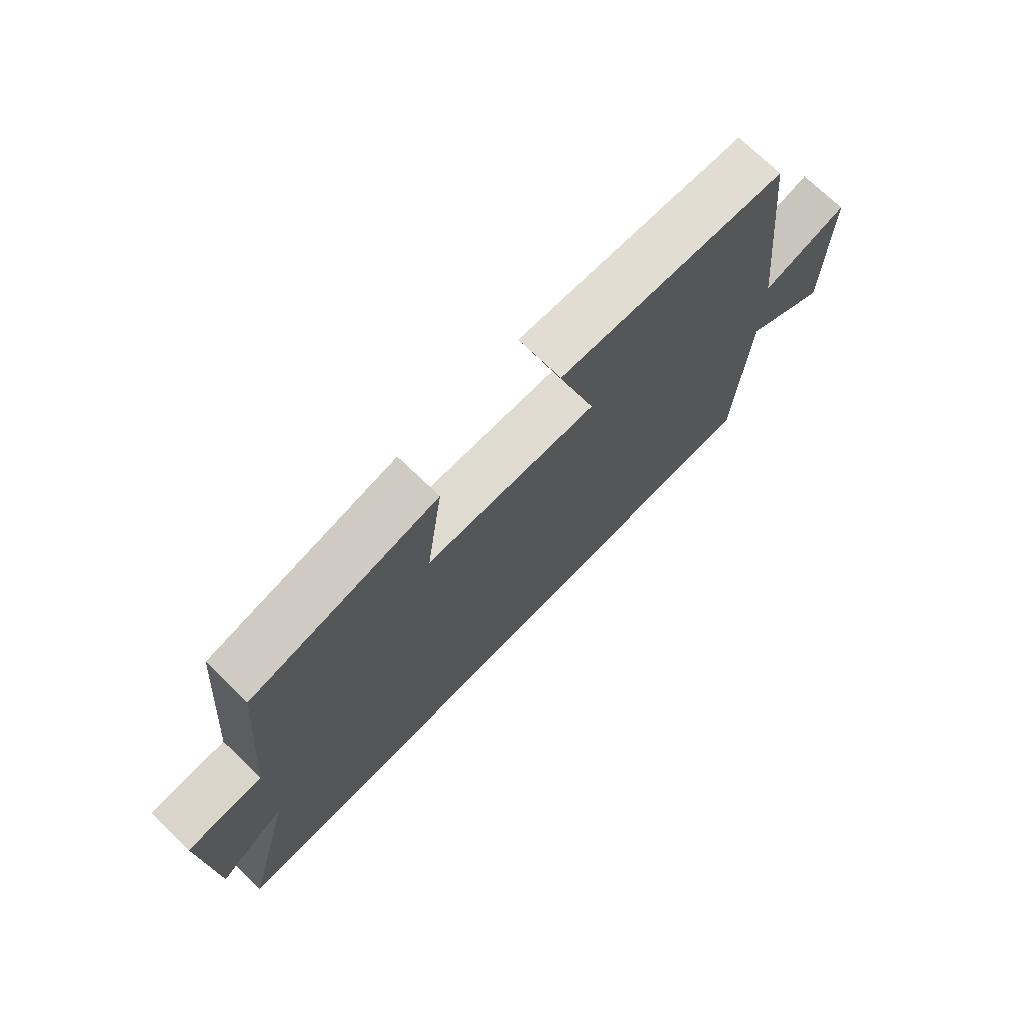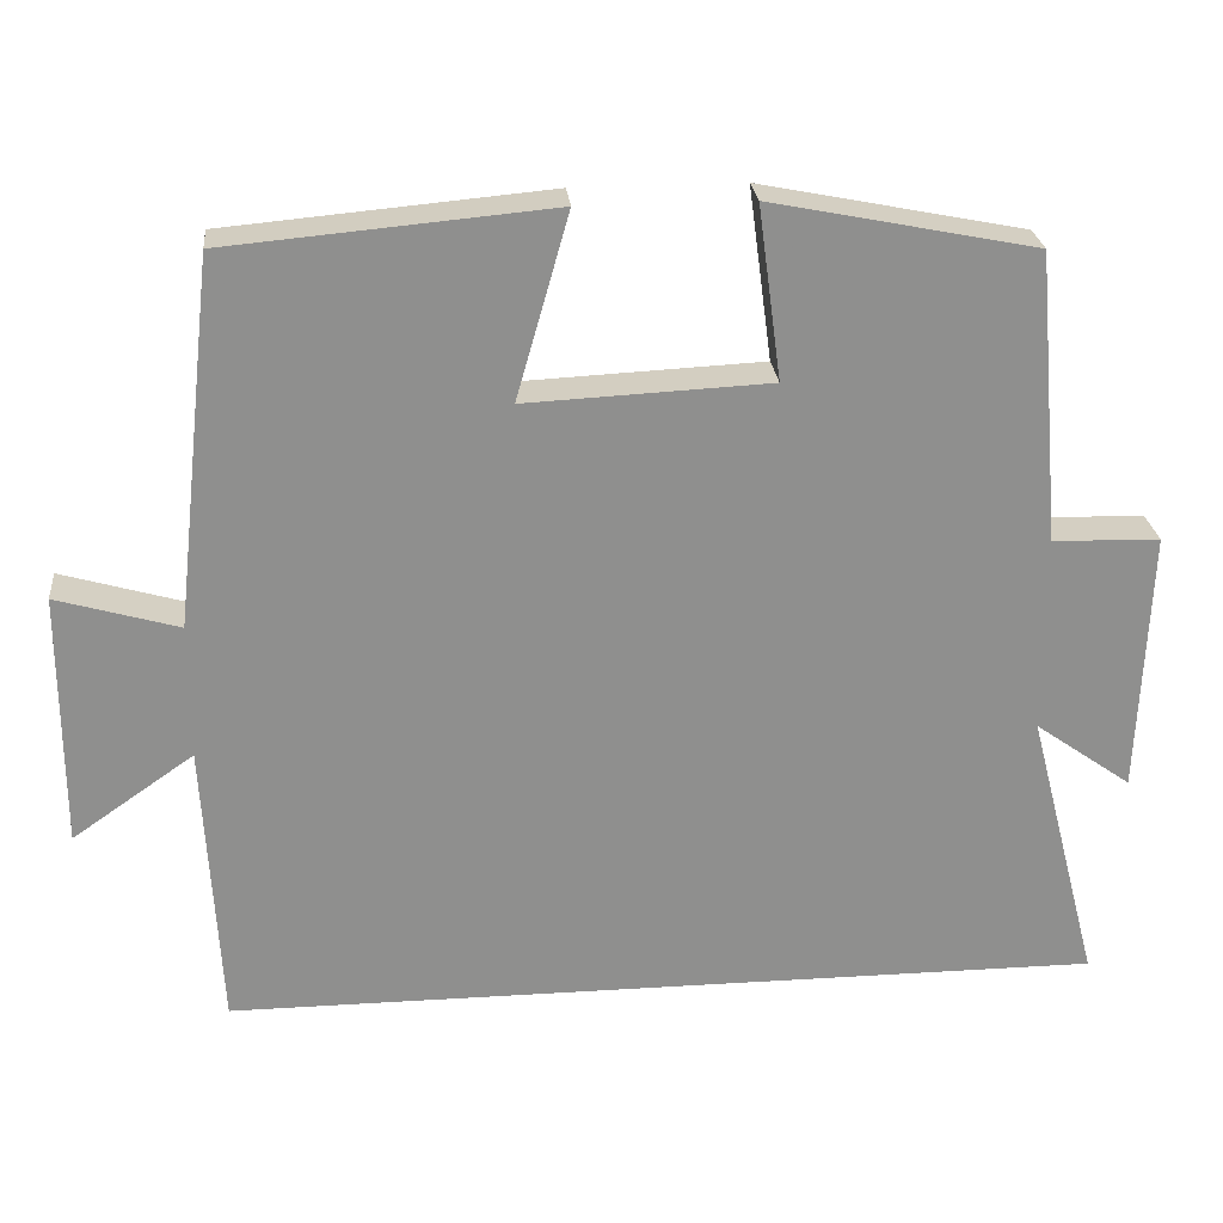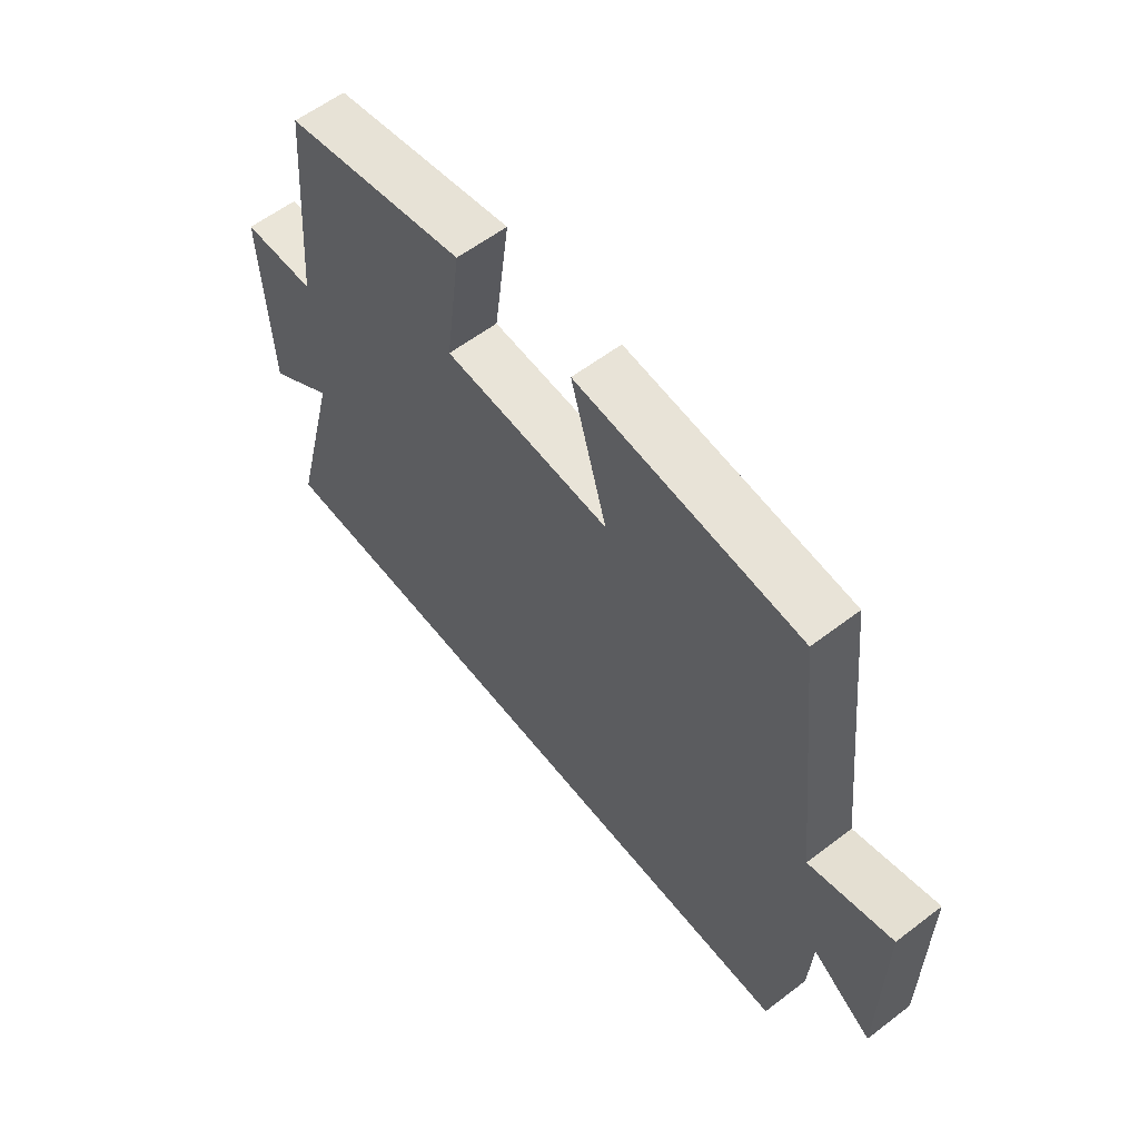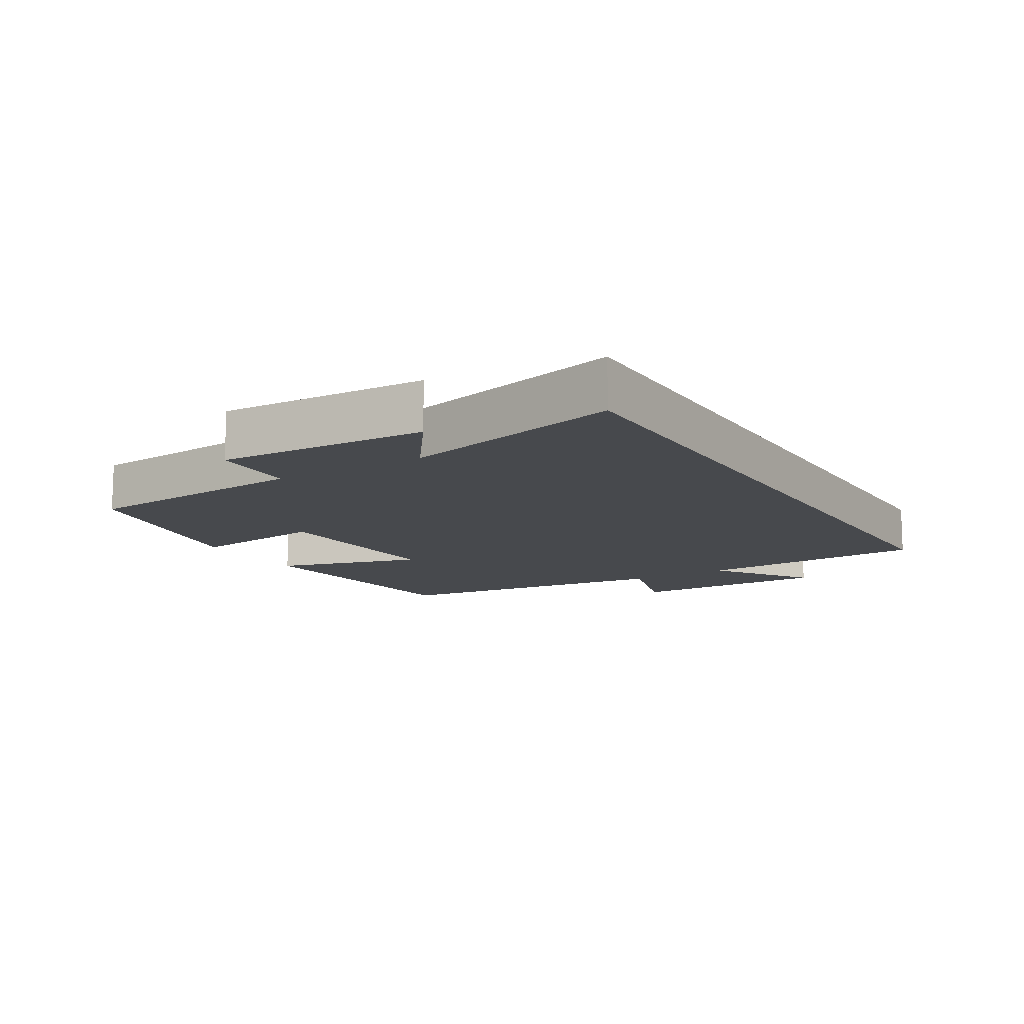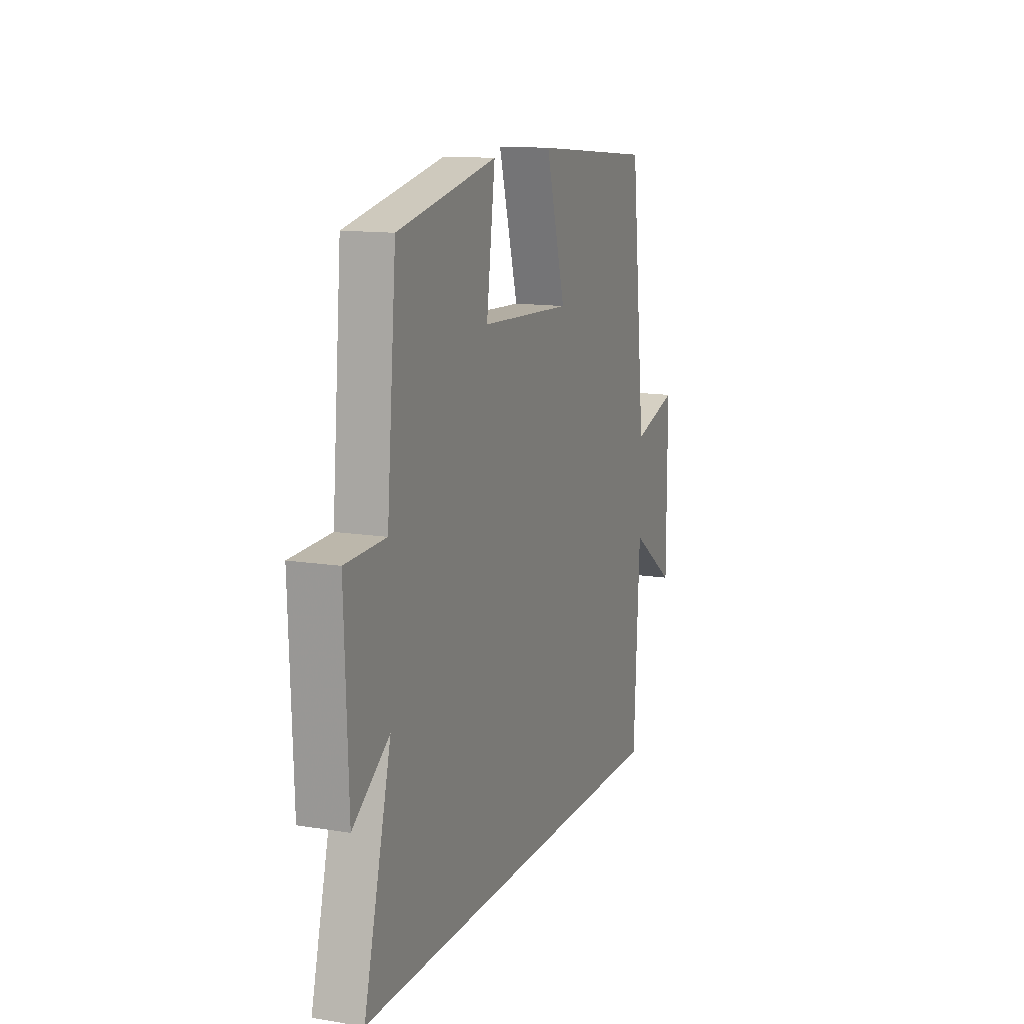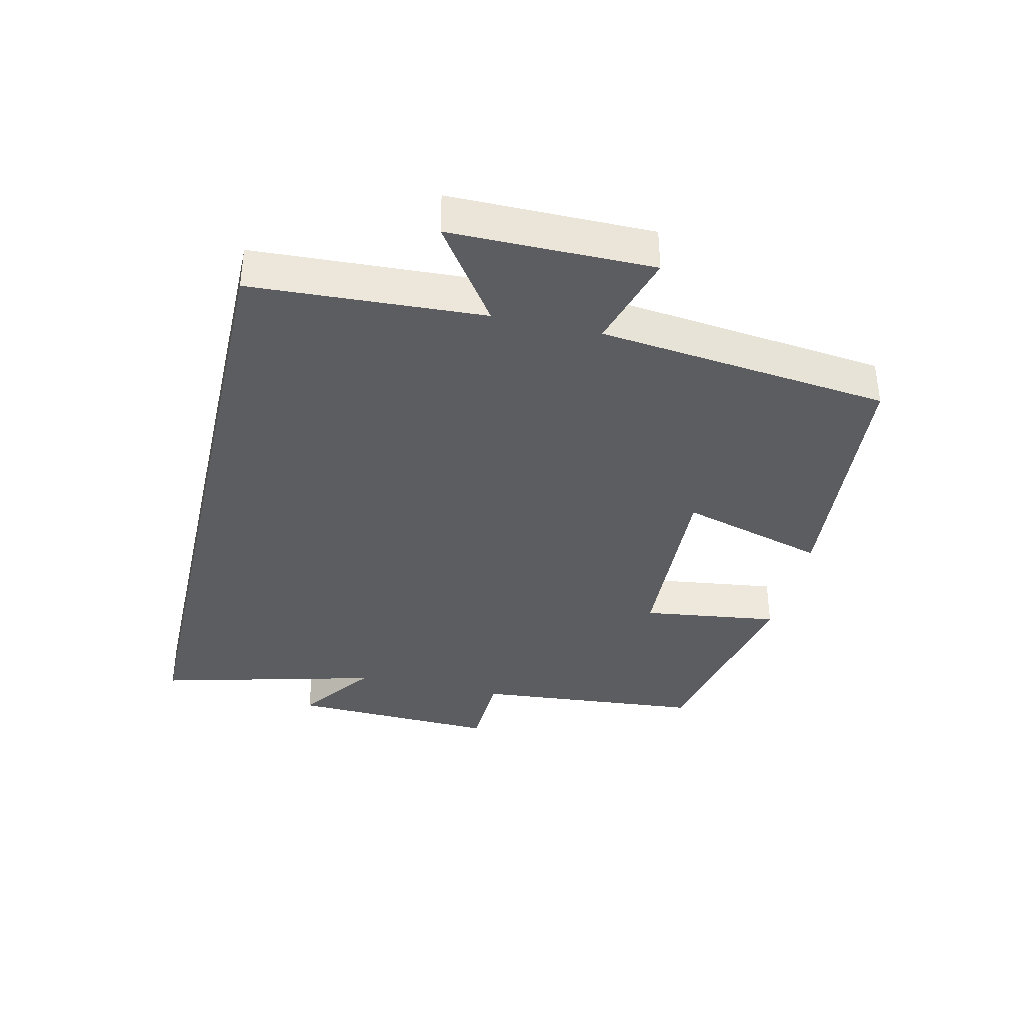
<metadata>
{"format":"obj","ext":"obj","renderer":"f3d","projection":"perspective","resolution":1024,"background":"white","views":[{"elev":72.6,"azim":134.0,"up":"+Z"},{"elev":25.3,"azim":-5.7,"up":"+Z"},{"elev":59.2,"azim":-128.1,"up":"+Z"},{"elev":-12.1,"azim":121.1,"up":"+Y"},{"elev":13.0,"azim":110.5,"up":"+Z"},{"elev":-36.9,"azim":-103.1,"up":"+Y"}]}
</metadata>
<code>
v -0.481 0.07 -0.5
v -0.5 0.07 -0.145
v -0.648 0.07 -0.248
v -0.648 0.07 0.062
v -0.5 0.07 0.019
v -0.45 0.07 0.465
v -0.056 0.07 0.5
v -0.12 0.07 0.276
v 0.176 0.07 0.29
v 0.148 0.07 0.5
v 0.469 0.07 0.436
v 0.5 0.07 0.083
v 0.63 0.07 0.079
v 0.618 0.07 -0.243
v 0.5 0.07 -0.159
v 0.588 0.07 -0.5
v -0.481 0 -0.5
v -0.5 0 -0.145
v -0.648 0 -0.248
v -0.648 0 0.062
v -0.5 0 0.019
v -0.45 0 0.465
v -0.056 0 0.5
v -0.12 0 0.276
v 0.176 0 0.29
v 0.148 0 0.5
v 0.469 0 0.436
v 0.5 0 0.083
v 0.63 0 0.079
v 0.618 0 -0.243
v 0.5 0 -0.159
v 0.588 0 -0.5
f 15 16 1 2
f 12 13 14 15
f 11 12 15
f 10 11 15
f 9 10 15
f 8 9 15 2
f 7 8 2
f 6 7 2
f 5 6 2
f 2 3 4 5
f 18 17 32 31
f 31 30 29 28
f 31 28 27
f 31 27 26
f 31 26 25
f 18 31 25 24
f 18 24 23
f 18 23 22
f 18 22 21
f 21 20 19 18
f 1 17 18 2
f 2 18 19 3
f 3 19 20 4
f 4 20 21 5
f 5 21 22 6
f 6 22 23 7
f 7 23 24 8
f 8 24 25 9
f 9 25 26 10
f 10 26 27 11
f 11 27 28 12
f 12 28 29 13
f 13 29 30 14
f 14 30 31 15
f 15 31 32 16
f 16 32 17 1

</code>
